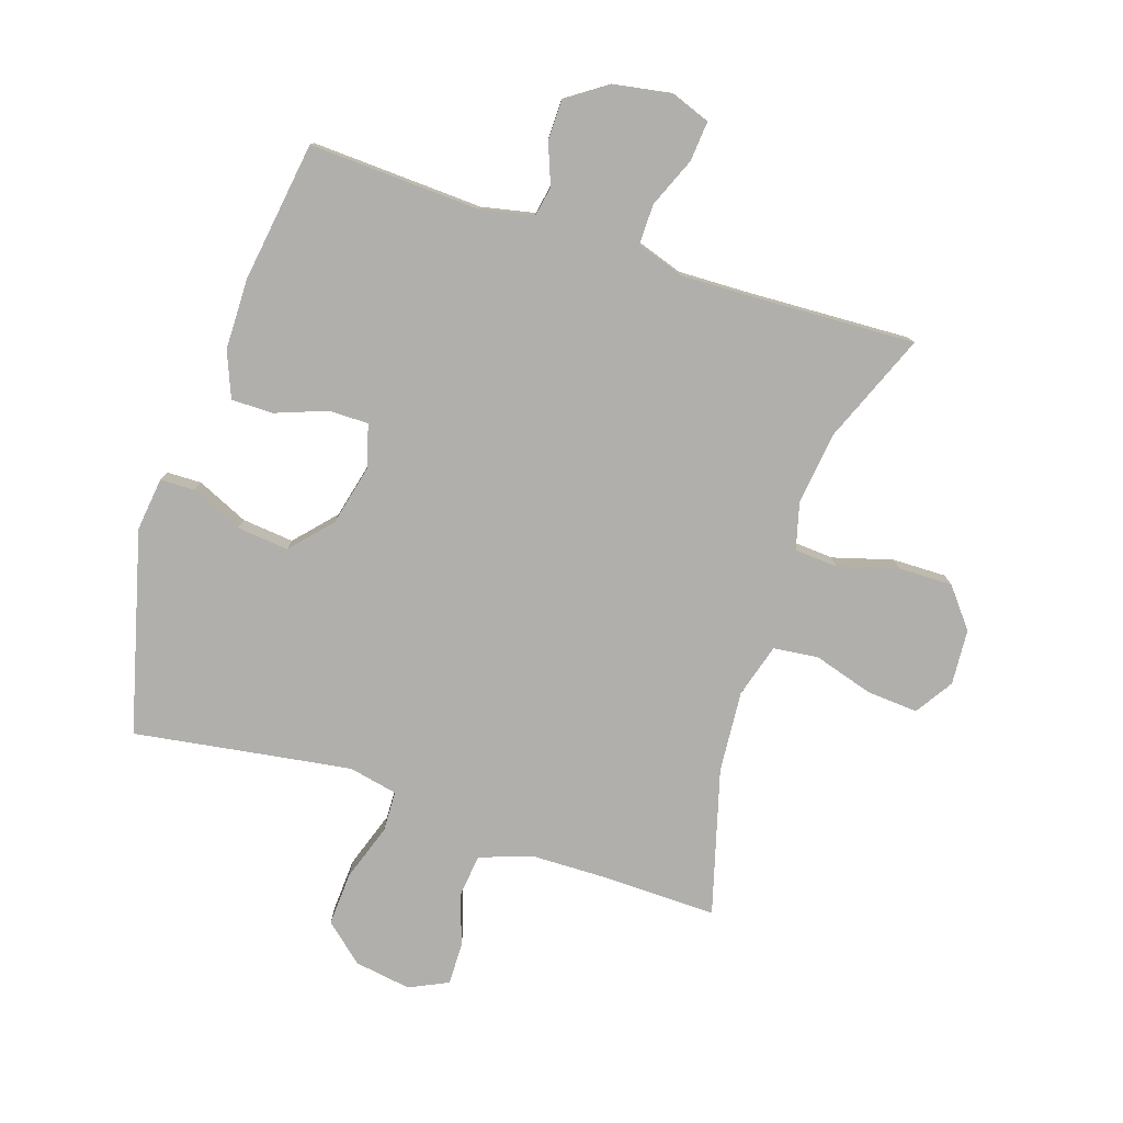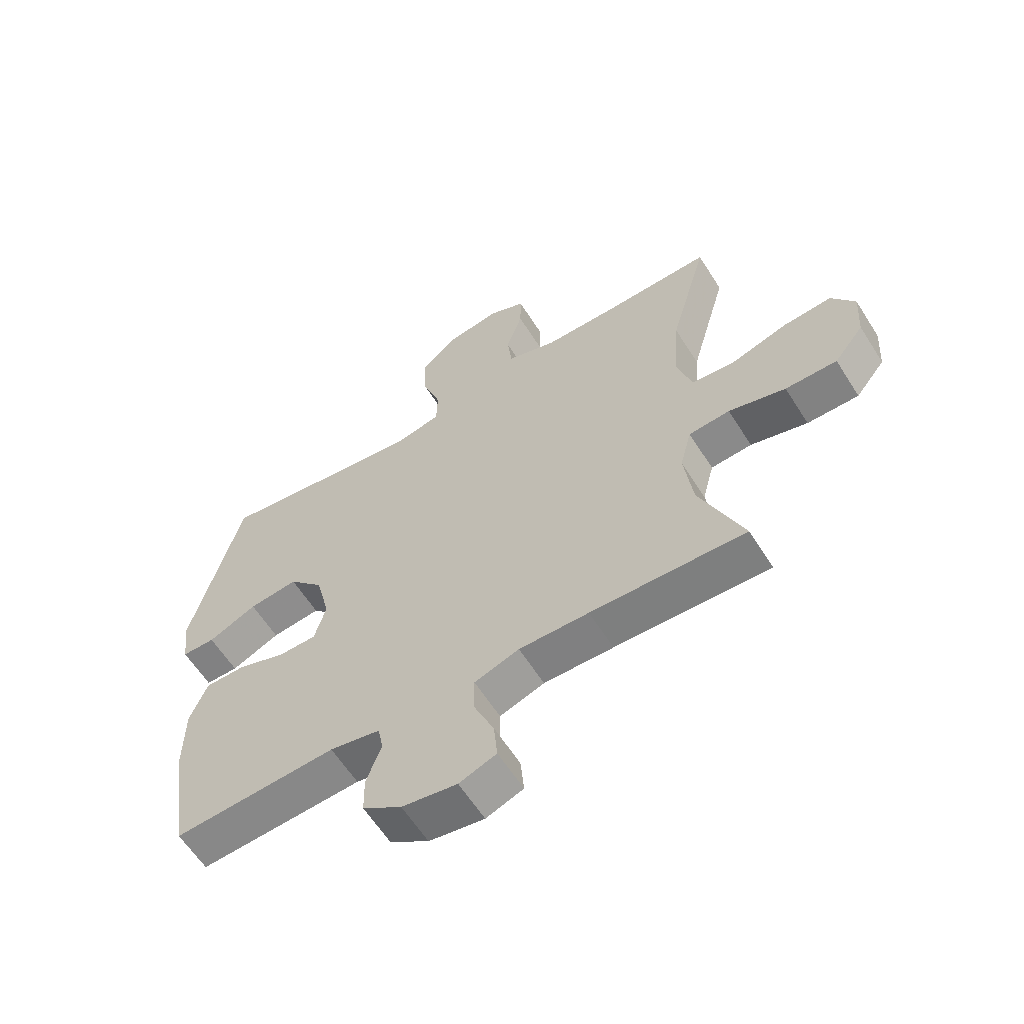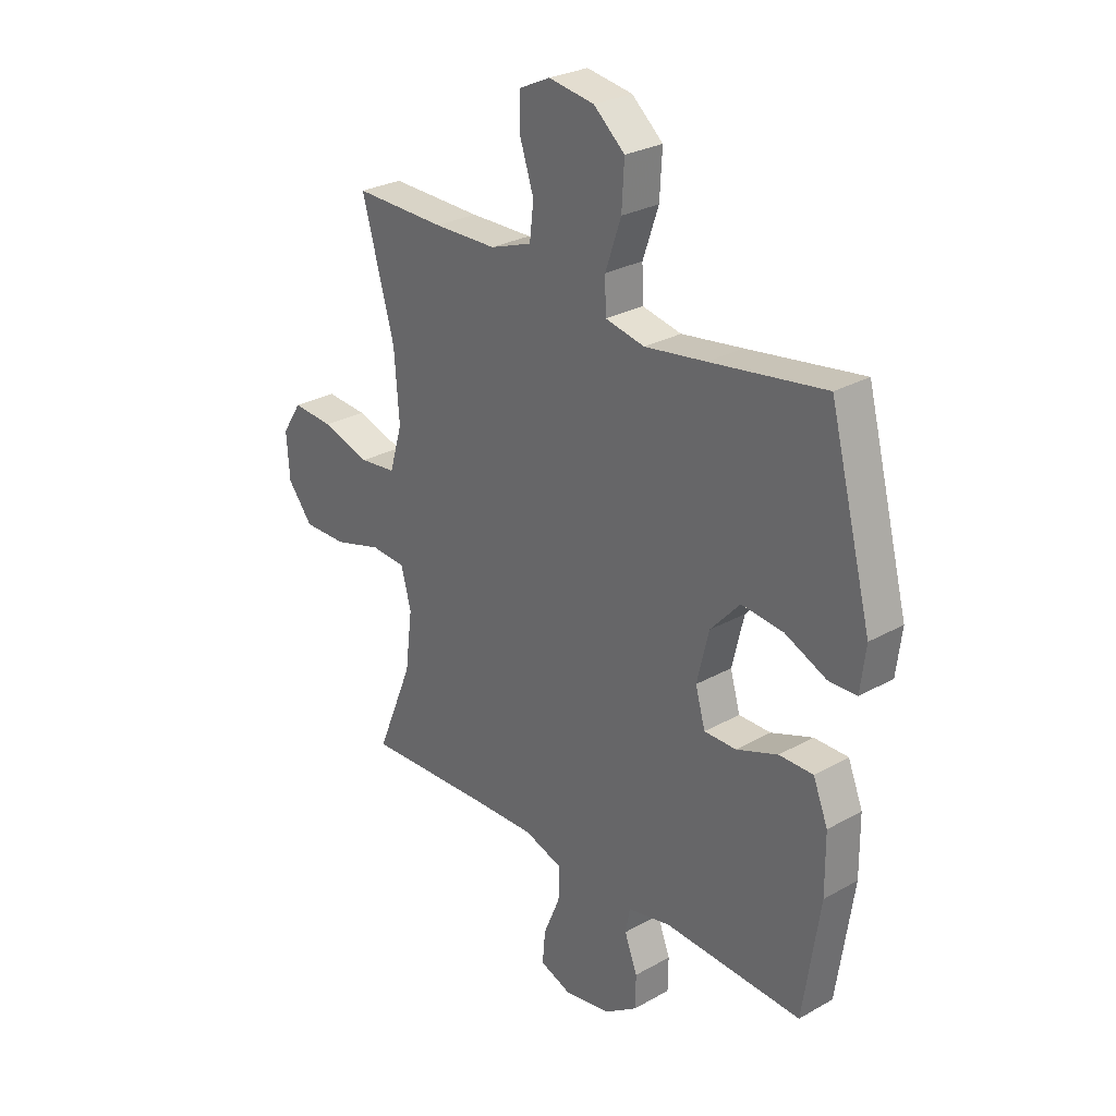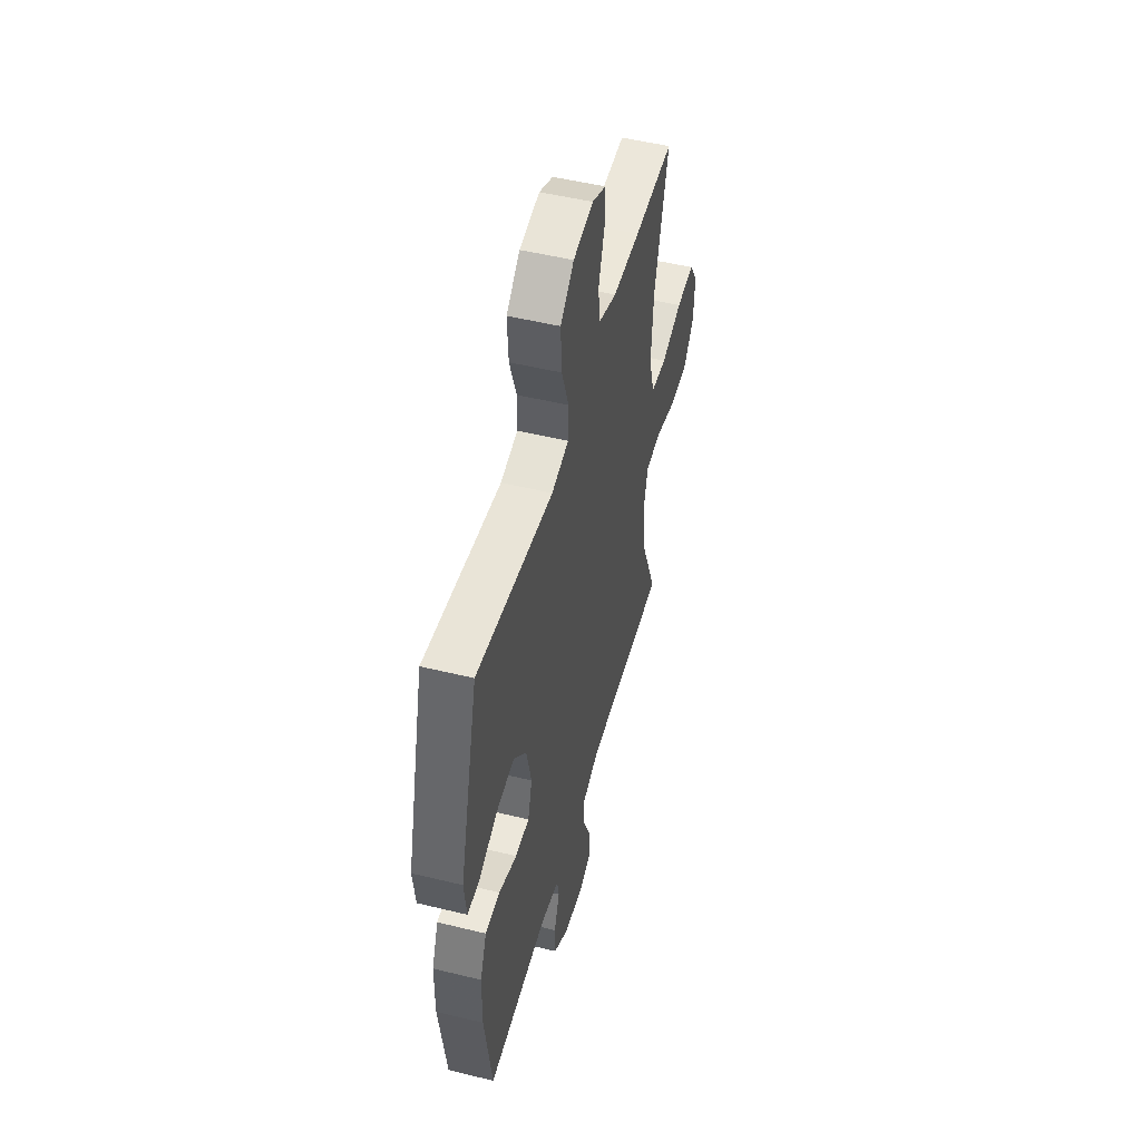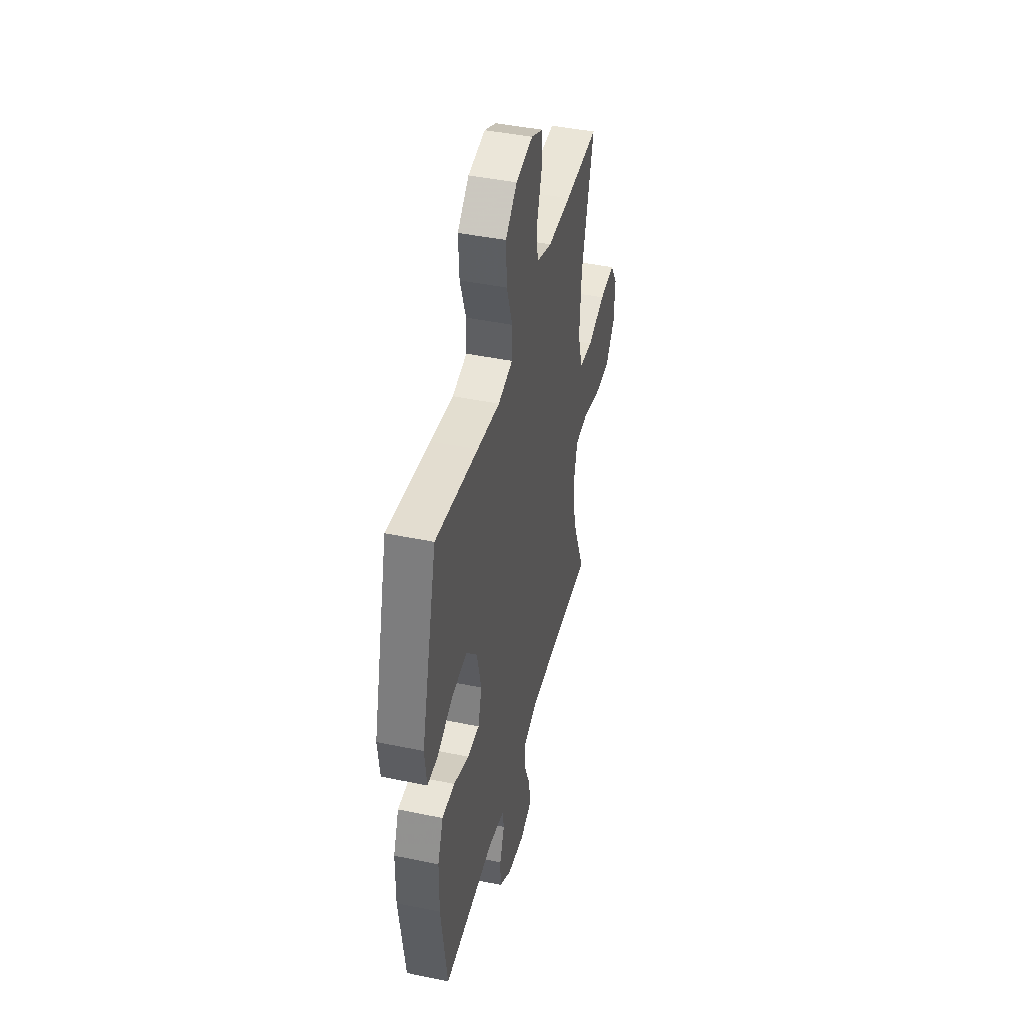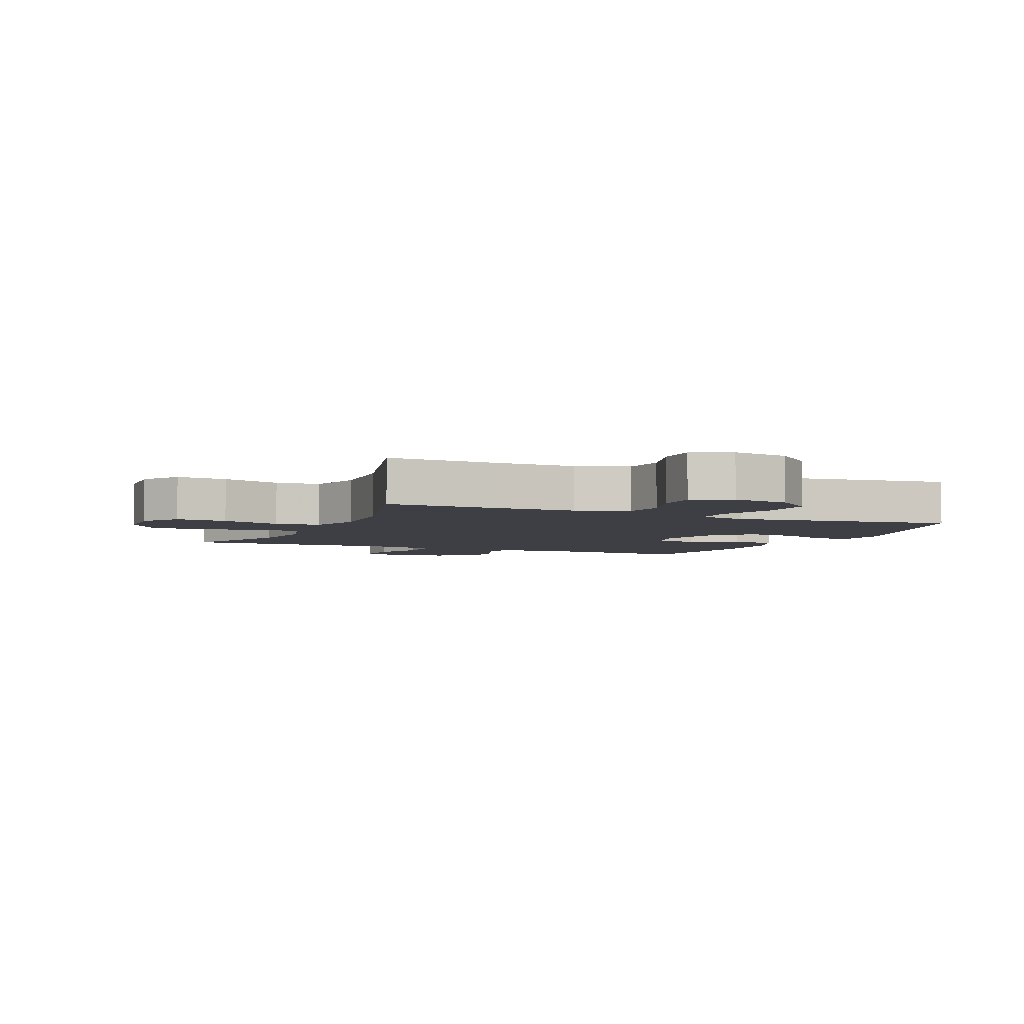
<metadata>
{"format":"obj","ext":"obj","renderer":"f3d","projection":"perspective","resolution":1024,"background":"white","views":[{"elev":-78.3,"azim":162.0,"up":"+Y"},{"elev":-61.1,"azim":-147.7,"up":"+Z"},{"elev":27.7,"azim":49.3,"up":"+Z"},{"elev":50.4,"azim":105.0,"up":"+Z"},{"elev":43.3,"azim":103.8,"up":"+Z"},{"elev":-4.4,"azim":-23.8,"up":"+Y"}]}
</metadata>
<code>
v -0.5 0.07 0.5
v -0.314 0.07 0.496
v -0.186 0.07 0.498
v -0.101 0.07 0.528
v -0.093 0.07 0.598
v -0.121 0.07 0.683
v -0.122 0.07 0.752
v -0.058 0.07 0.782
v 0.035 0.07 0.767
v 0.098 0.07 0.712
v 0.093 0.07 0.624
v 0.061 0.07 0.531
v 0.063 0.07 0.464
v 0.143 0.07 0.447
v 0.267 0.07 0.465
v 0.5 0.07 0.5
v 0.586 0.07 0.169
v 0.575 0.07 0.081
v 0.518 0.07 0.08
v 0.434 0.07 0.118
v 0.349 0.07 0.127
v 0.289 0.07 0.061
v 0.265 0.07 -0.039
v 0.285 0.07 -0.109
v 0.35 0.07 -0.109
v 0.434 0.07 -0.078
v 0.503 0.07 -0.078
v 0.533 0.07 -0.153
v 0.534 0.07 -0.27
v 0.5 0.07 -0.5
v 0.219 0.07 -0.486
v 0.132 0.07 -0.504
v 0.123 0.07 -0.553
v 0.149 0.07 -0.621
v 0.148 0.07 -0.687
v 0.081 0.07 -0.733
v -0.014 0.07 -0.749
v -0.078 0.07 -0.725
v -0.072 0.07 -0.659
v -0.038 0.07 -0.578
v -0.037 0.07 -0.512
v -0.114 0.07 -0.486
v -0.234 0.07 -0.489
v -0.5 0.07 -0.5
v -0.426 0.07 -0.32
v -0.411 0.07 -0.202
v -0.431 0.07 -0.125
v -0.502 0.07 -0.12
v -0.6 0.07 -0.148
v -0.689 0.07 -0.149
v -0.74 0.07 -0.085
v -0.746 0.07 0.006
v -0.706 0.07 0.068
v -0.622 0.07 0.062
v -0.524 0.07 0.032
v -0.45 0.07 0.04
v -0.424 0.07 0.128
v -0.434 0.07 0.262
v -0.5 0 0.5
v -0.314 0 0.496
v -0.186 0 0.498
v -0.101 0 0.528
v -0.093 0 0.598
v -0.121 0 0.683
v -0.122 0 0.752
v -0.058 0 0.782
v 0.035 0 0.767
v 0.098 0 0.712
v 0.093 0 0.624
v 0.061 0 0.531
v 0.063 0 0.464
v 0.143 0 0.447
v 0.267 0 0.465
v 0.5 0 0.5
v 0.586 0 0.169
v 0.575 0 0.081
v 0.518 0 0.08
v 0.434 0 0.118
v 0.349 0 0.127
v 0.289 0 0.061
v 0.265 0 -0.039
v 0.285 0 -0.109
v 0.35 0 -0.109
v 0.434 0 -0.078
v 0.503 0 -0.078
v 0.533 0 -0.153
v 0.534 0 -0.27
v 0.5 0 -0.5
v 0.219 0 -0.486
v 0.132 0 -0.504
v 0.123 0 -0.553
v 0.149 0 -0.621
v 0.148 0 -0.687
v 0.081 0 -0.733
v -0.014 0 -0.749
v -0.078 0 -0.725
v -0.072 0 -0.659
v -0.038 0 -0.578
v -0.037 0 -0.512
v -0.114 0 -0.486
v -0.234 0 -0.489
v -0.5 0 -0.5
v -0.426 0 -0.32
v -0.411 0 -0.202
v -0.431 0 -0.125
v -0.502 0 -0.12
v -0.6 0 -0.148
v -0.689 0 -0.149
v -0.74 0 -0.085
v -0.746 0 0.006
v -0.706 0 0.068
v -0.622 0 0.062
v -0.524 0 0.032
v -0.45 0 0.04
v -0.424 0 0.128
v -0.434 0 0.262
f 52 53 54 55
f 52 55 56
f 51 52 56
f 48 49 50 51
f 47 48 51 56
f 46 47 56 57
f 43 44 45
f 42 43 45 46
f 41 42 46 57
f 37 38 39 40
f 37 40 41
f 36 37 41
f 33 34 35 36
f 32 33 36 41
f 31 32 41 57
f 25 26 27 28
f 24 25 28 29
f 17 18 19 20
f 15 16 17 20
f 14 15 20 21
f 13 14 21 22
f 9 10 11 12
f 9 12 13
f 8 9 13
f 5 6 7 8
f 4 5 8 13
f 3 4 13 22
f 58 1 2
f 24 29 30 31
f 23 24 31 57
f 22 23 57 58
f 2 3 22 58
f 113 112 111 110
f 114 113 110
f 114 110 109
f 109 108 107 106
f 114 109 106 105
f 115 114 105 104
f 103 102 101
f 104 103 101 100
f 115 104 100 99
f 98 97 96 95
f 99 98 95
f 99 95 94
f 94 93 92 91
f 99 94 91 90
f 115 99 90 89
f 86 85 84 83
f 87 86 83 82
f 78 77 76 75
f 78 75 74 73
f 79 78 73 72
f 80 79 72 71
f 70 69 68 67
f 71 70 67
f 71 67 66
f 66 65 64 63
f 71 66 63 62
f 80 71 62 61
f 60 59 116
f 89 88 87 82
f 115 89 82 81
f 116 115 81 80
f 116 80 61 60
f 1 59 60 2
f 2 60 61 3
f 3 61 62 4
f 4 62 63 5
f 5 63 64 6
f 6 64 65 7
f 7 65 66 8
f 8 66 67 9
f 9 67 68 10
f 10 68 69 11
f 11 69 70 12
f 12 70 71 13
f 13 71 72 14
f 14 72 73 15
f 15 73 74 16
f 16 74 75 17
f 17 75 76 18
f 18 76 77 19
f 19 77 78 20
f 20 78 79 21
f 21 79 80 22
f 22 80 81 23
f 23 81 82 24
f 24 82 83 25
f 25 83 84 26
f 26 84 85 27
f 27 85 86 28
f 28 86 87 29
f 29 87 88 30
f 30 88 89 31
f 31 89 90 32
f 32 90 91 33
f 33 91 92 34
f 34 92 93 35
f 35 93 94 36
f 36 94 95 37
f 37 95 96 38
f 38 96 97 39
f 39 97 98 40
f 40 98 99 41
f 41 99 100 42
f 42 100 101 43
f 43 101 102 44
f 44 102 103 45
f 45 103 104 46
f 46 104 105 47
f 47 105 106 48
f 48 106 107 49
f 49 107 108 50
f 50 108 109 51
f 51 109 110 52
f 52 110 111 53
f 53 111 112 54
f 54 112 113 55
f 55 113 114 56
f 56 114 115 57
f 57 115 116 58
f 58 116 59 1

</code>
